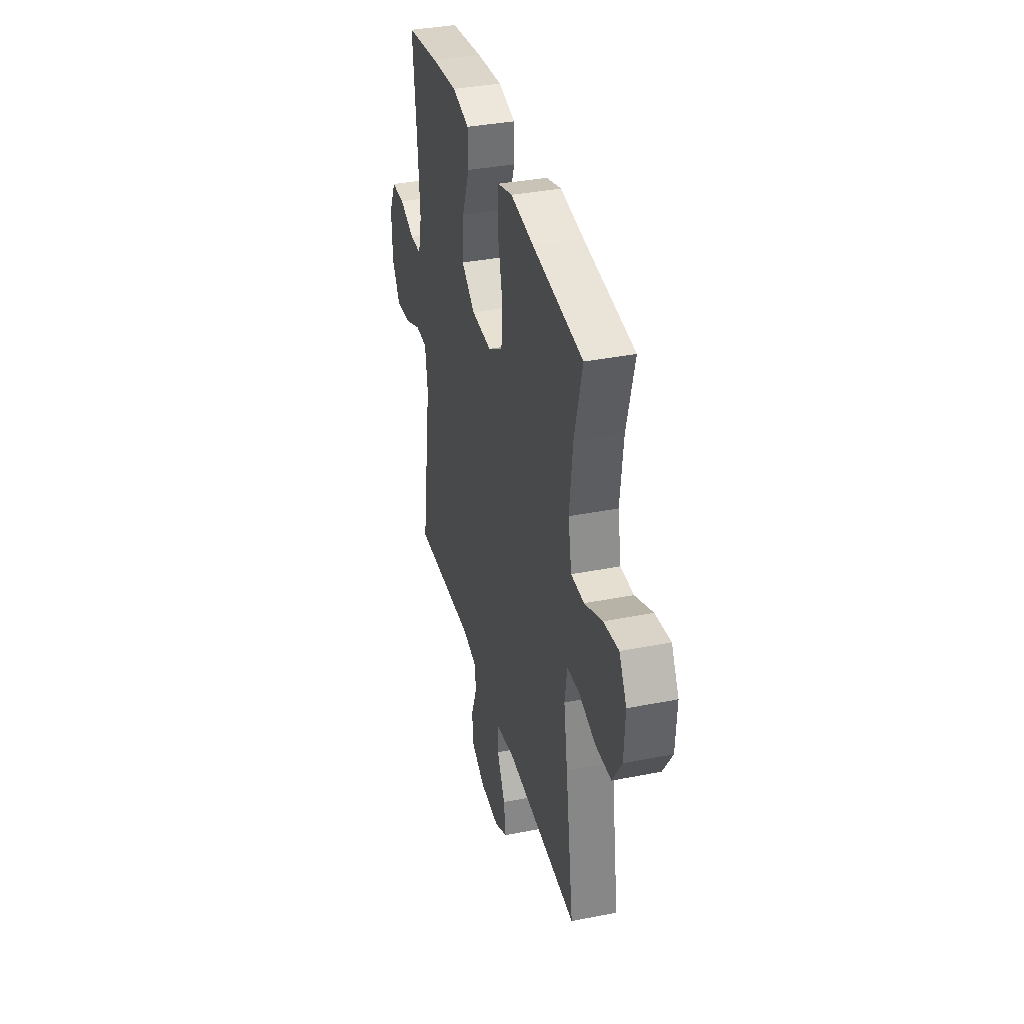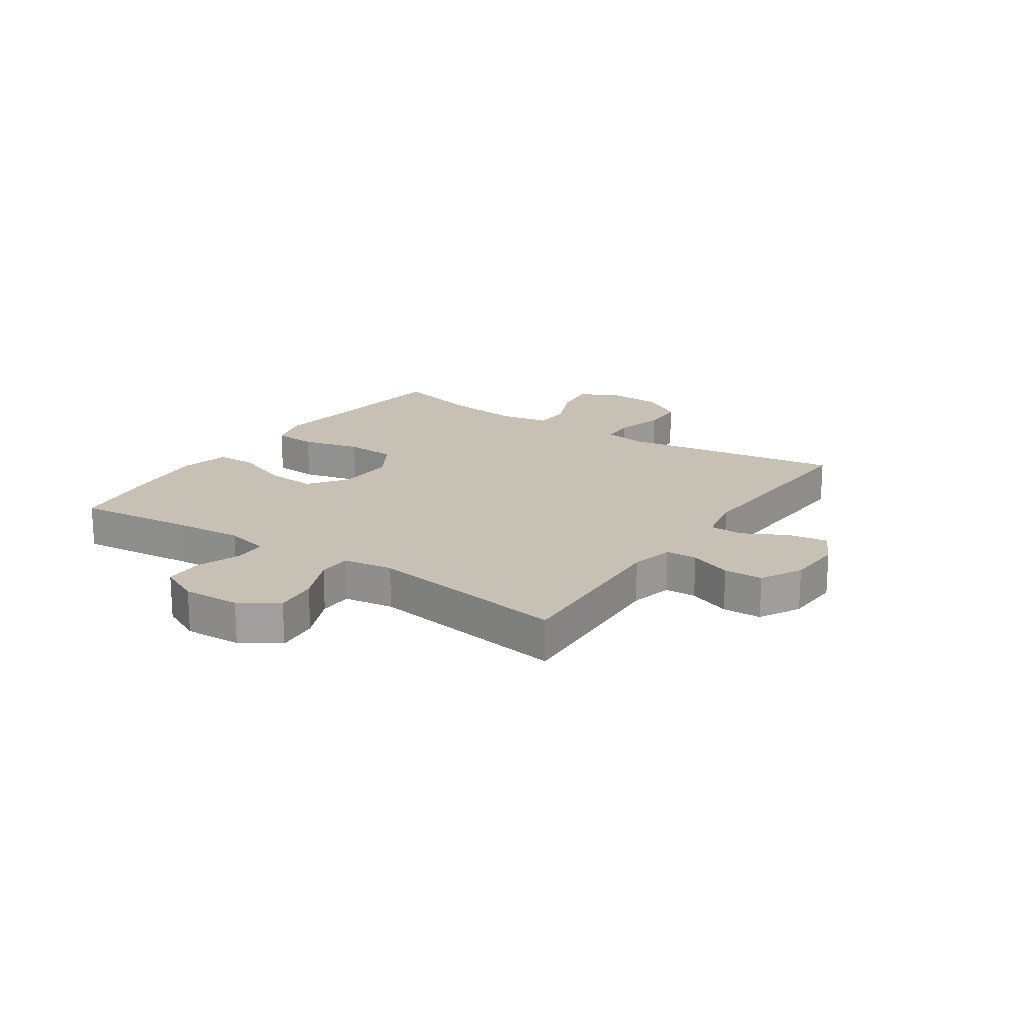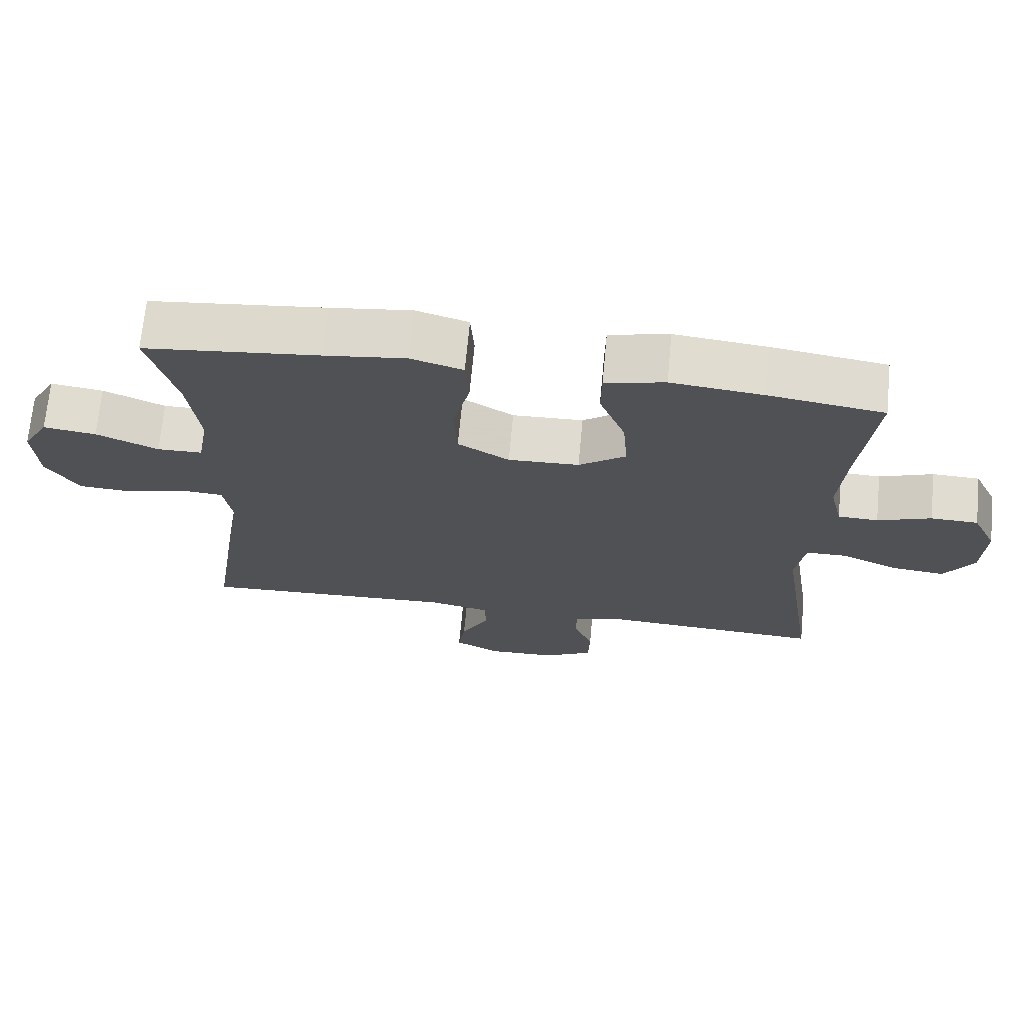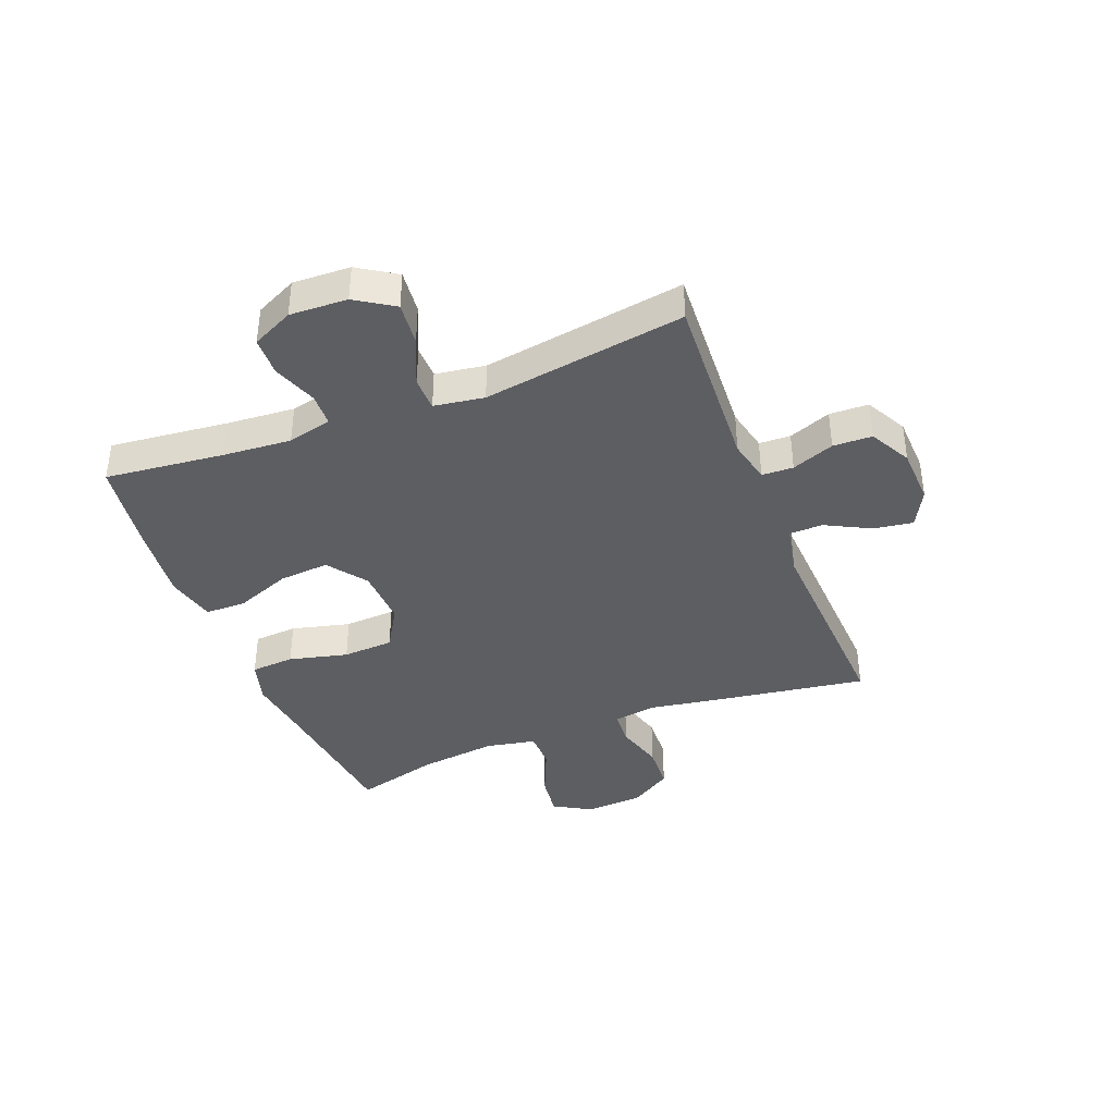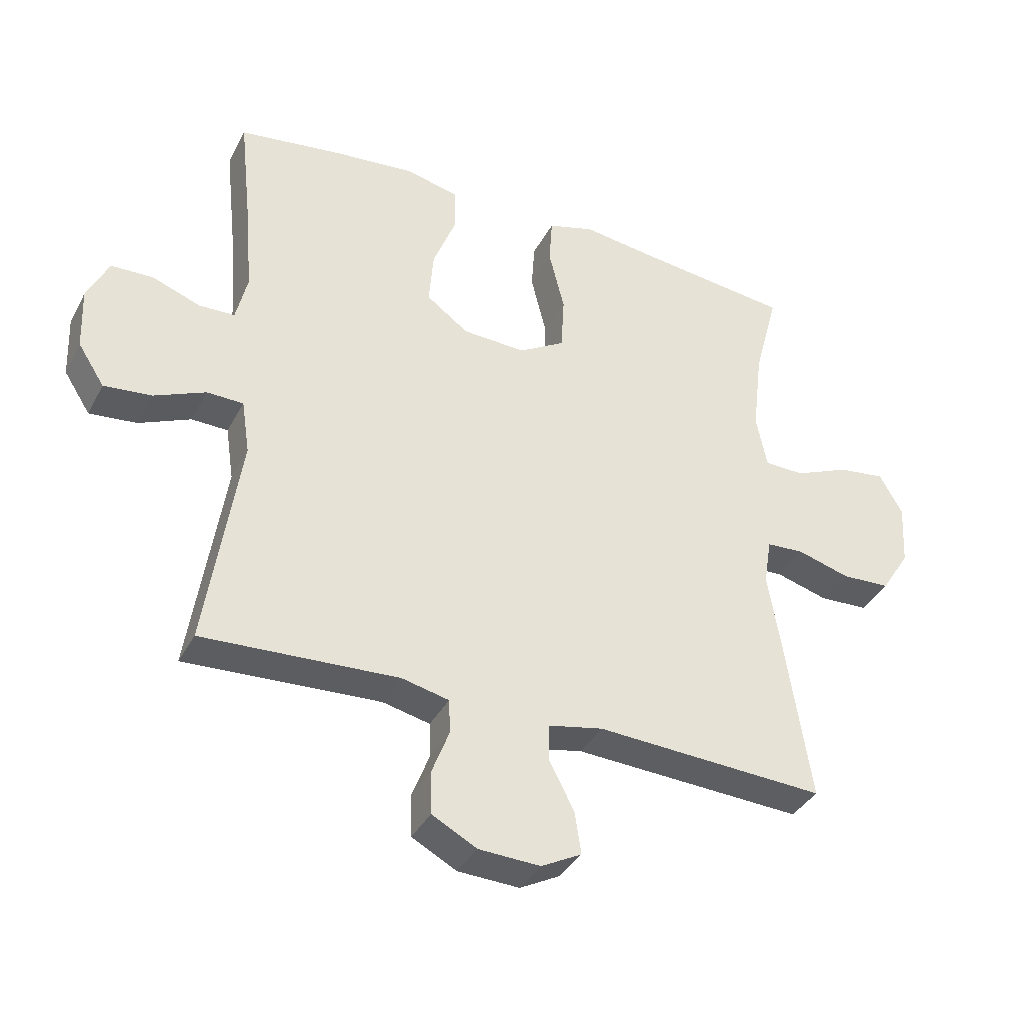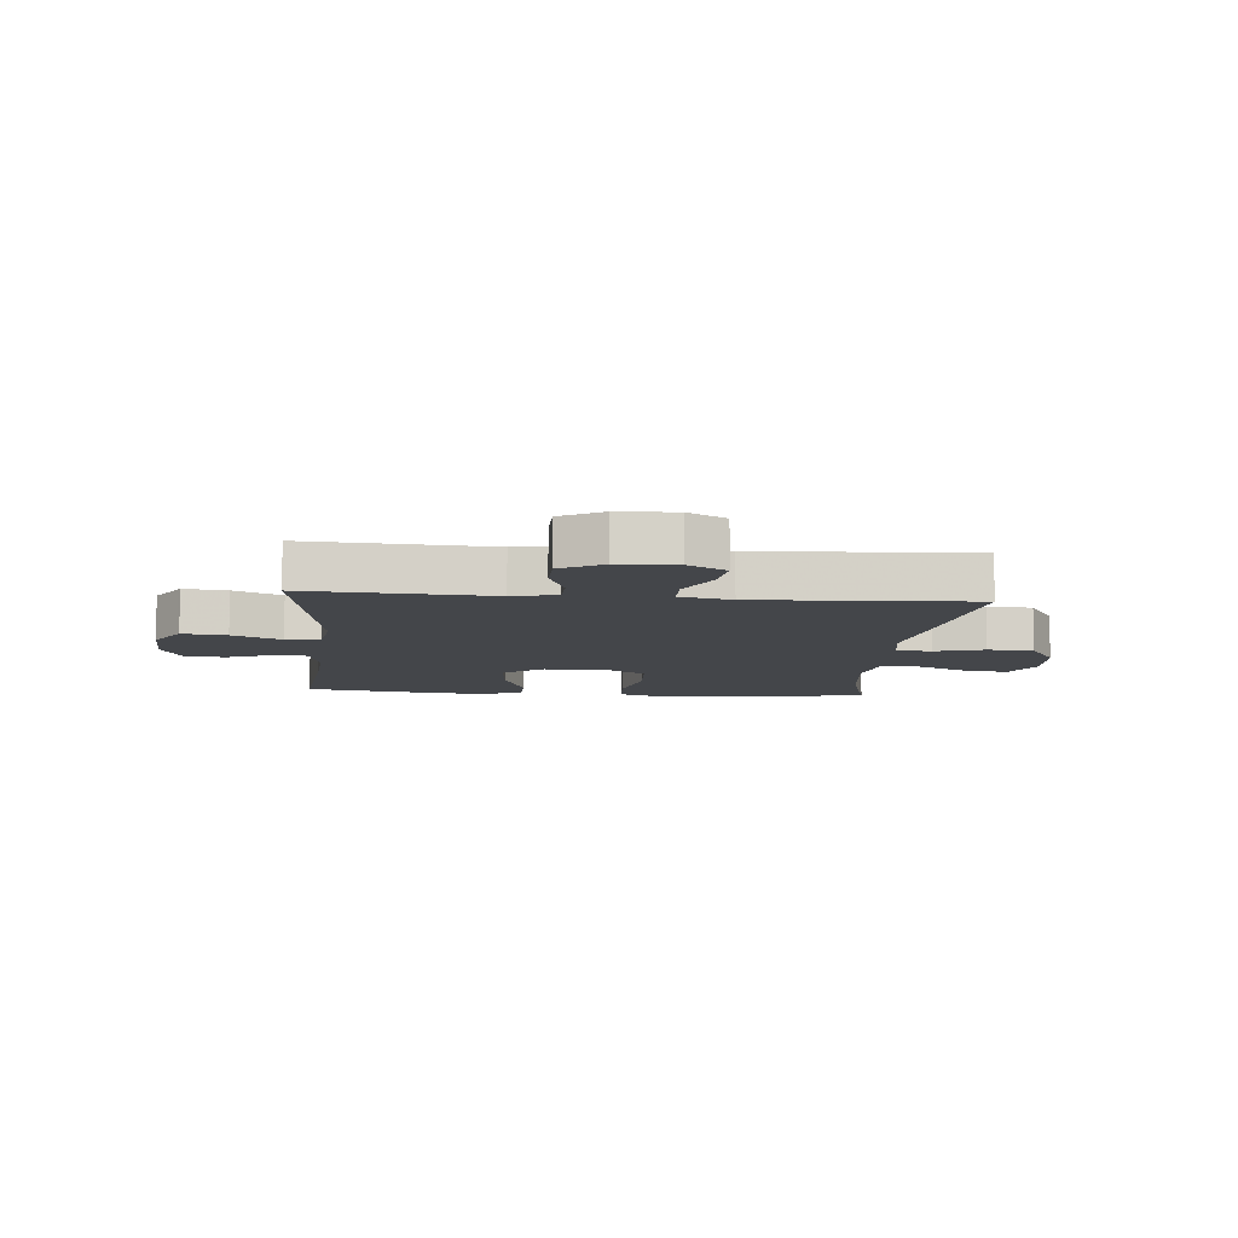
<metadata>
{"format":"obj","ext":"obj","renderer":"f3d","projection":"perspective","resolution":1024,"background":"white","views":[{"elev":36.4,"azim":-104.4,"up":"+Z"},{"elev":18.5,"azim":124.1,"up":"+Y"},{"elev":69.6,"azim":5.4,"up":"+Z"},{"elev":-39.3,"azim":111.4,"up":"+Y"},{"elev":-37.4,"azim":154.8,"up":"+Z"},{"elev":-9.5,"azim":174.9,"up":"+Y"}]}
</metadata>
<code>
v 0.5 0.07 -0.5
v 0.189 0.07 -0.483
v 0.114 0.07 -0.5
v 0.112 0.07 -0.554
v 0.14 0.07 -0.627
v 0.138 0.07 -0.694
v 0.067 0.07 -0.732
v -0.031 0.07 -0.736
v -0.095 0.07 -0.702
v -0.085 0.07 -0.635
v -0.045 0.07 -0.558
v -0.046 0.07 -0.5
v -0.133 0.07 -0.482
v -0.5 0.07 -0.5
v -0.459 0.07 -0.23
v -0.44 0.07 -0.116
v -0.452 0.07 -0.041
v -0.512 0.07 -0.037
v -0.596 0.07 -0.061
v -0.674 0.07 -0.057
v -0.72 0.07 0.015
v -0.726 0.07 0.115
v -0.689 0.07 0.18
v -0.614 0.07 0.17
v -0.526 0.07 0.132
v -0.462 0.07 0.133
v -0.445 0.07 0.219
v -0.461 0.07 0.353
v -0.5 0.07 0.5
v -0.251 0.07 0.528
v -0.136 0.07 0.543
v -0.062 0.07 0.521
v -0.057 0.07 0.446
v -0.082 0.07 0.345
v -0.077 0.07 0.257
v -0.004 0.07 0.213
v 0.097 0.07 0.217
v 0.164 0.07 0.266
v 0.157 0.07 0.353
v 0.12 0.07 0.448
v 0.121 0.07 0.518
v 0.206 0.07 0.538
v 0.337 0.07 0.524
v 0.5 0.07 0.5
v 0.478 0.07 0.295
v 0.469 0.07 0.178
v 0.487 0.07 0.102
v 0.544 0.07 0.1
v 0.62 0.07 0.128
v 0.687 0.07 0.126
v 0.721 0.07 0.055
v 0.717 0.07 -0.044
v 0.675 0.07 -0.109
v 0.6 0.07 -0.101
v 0.518 0.07 -0.065
v 0.46 0.07 -0.066
v 0.447 0.07 -0.152
v 0.5 0 -0.5
v 0.189 0 -0.483
v 0.114 0 -0.5
v 0.112 0 -0.554
v 0.14 0 -0.627
v 0.138 0 -0.694
v 0.067 0 -0.732
v -0.031 0 -0.736
v -0.095 0 -0.702
v -0.085 0 -0.635
v -0.045 0 -0.558
v -0.046 0 -0.5
v -0.133 0 -0.482
v -0.5 0 -0.5
v -0.459 0 -0.23
v -0.44 0 -0.116
v -0.452 0 -0.041
v -0.512 0 -0.037
v -0.596 0 -0.061
v -0.674 0 -0.057
v -0.72 0 0.015
v -0.726 0 0.115
v -0.689 0 0.18
v -0.614 0 0.17
v -0.526 0 0.132
v -0.462 0 0.133
v -0.445 0 0.219
v -0.461 0 0.353
v -0.5 0 0.5
v -0.251 0 0.528
v -0.136 0 0.543
v -0.062 0 0.521
v -0.057 0 0.446
v -0.082 0 0.345
v -0.077 0 0.257
v -0.004 0 0.213
v 0.097 0 0.217
v 0.164 0 0.266
v 0.157 0 0.353
v 0.12 0 0.448
v 0.121 0 0.518
v 0.206 0 0.538
v 0.337 0 0.524
v 0.5 0 0.5
v 0.478 0 0.295
v 0.469 0 0.178
v 0.487 0 0.102
v 0.544 0 0.1
v 0.62 0 0.128
v 0.687 0 0.126
v 0.721 0 0.055
v 0.717 0 -0.044
v 0.675 0 -0.109
v 0.6 0 -0.101
v 0.518 0 -0.065
v 0.46 0 -0.066
v 0.447 0 -0.152
f 52 53 54 55
f 52 55 56
f 51 52 56
f 48 49 50 51
f 47 48 51 56
f 46 47 56
f 42 43 44 45
f 42 45 46
f 39 40 41 42
f 38 39 42 46
f 37 38 46 56
f 31 32 33 34
f 30 31 34 35
f 28 29 30 35
f 27 28 35 36
f 22 23 24 25
f 22 25 26
f 21 22 26
f 18 19 20 21
f 17 18 21 26
f 16 17 26 27
f 13 14 15 16
f 12 13 16 27
f 8 9 10 11
f 8 11 12
f 7 8 12
f 4 5 6 7
f 3 4 7 12
f 2 3 12 27
f 57 1 2 27
f 36 37 56 57
f 27 36 57
f 112 111 110 109
f 113 112 109
f 113 109 108
f 108 107 106 105
f 113 108 105 104
f 113 104 103
f 102 101 100 99
f 103 102 99
f 99 98 97 96
f 103 99 96 95
f 113 103 95 94
f 91 90 89 88
f 92 91 88 87
f 92 87 86 85
f 93 92 85 84
f 82 81 80 79
f 83 82 79
f 83 79 78
f 78 77 76 75
f 83 78 75 74
f 84 83 74 73
f 73 72 71 70
f 84 73 70 69
f 68 67 66 65
f 69 68 65
f 69 65 64
f 64 63 62 61
f 69 64 61 60
f 84 69 60 59
f 84 59 58 114
f 114 113 94 93
f 114 93 84
f 1 58 59 2
f 2 59 60 3
f 3 60 61 4
f 4 61 62 5
f 5 62 63 6
f 6 63 64 7
f 7 64 65 8
f 8 65 66 9
f 9 66 67 10
f 10 67 68 11
f 11 68 69 12
f 12 69 70 13
f 13 70 71 14
f 14 71 72 15
f 15 72 73 16
f 16 73 74 17
f 17 74 75 18
f 18 75 76 19
f 19 76 77 20
f 20 77 78 21
f 21 78 79 22
f 22 79 80 23
f 23 80 81 24
f 24 81 82 25
f 25 82 83 26
f 26 83 84 27
f 27 84 85 28
f 28 85 86 29
f 29 86 87 30
f 30 87 88 31
f 31 88 89 32
f 32 89 90 33
f 33 90 91 34
f 34 91 92 35
f 35 92 93 36
f 36 93 94 37
f 37 94 95 38
f 38 95 96 39
f 39 96 97 40
f 40 97 98 41
f 41 98 99 42
f 42 99 100 43
f 43 100 101 44
f 44 101 102 45
f 45 102 103 46
f 46 103 104 47
f 47 104 105 48
f 48 105 106 49
f 49 106 107 50
f 50 107 108 51
f 51 108 109 52
f 52 109 110 53
f 53 110 111 54
f 54 111 112 55
f 55 112 113 56
f 56 113 114 57
f 57 114 58 1

</code>
